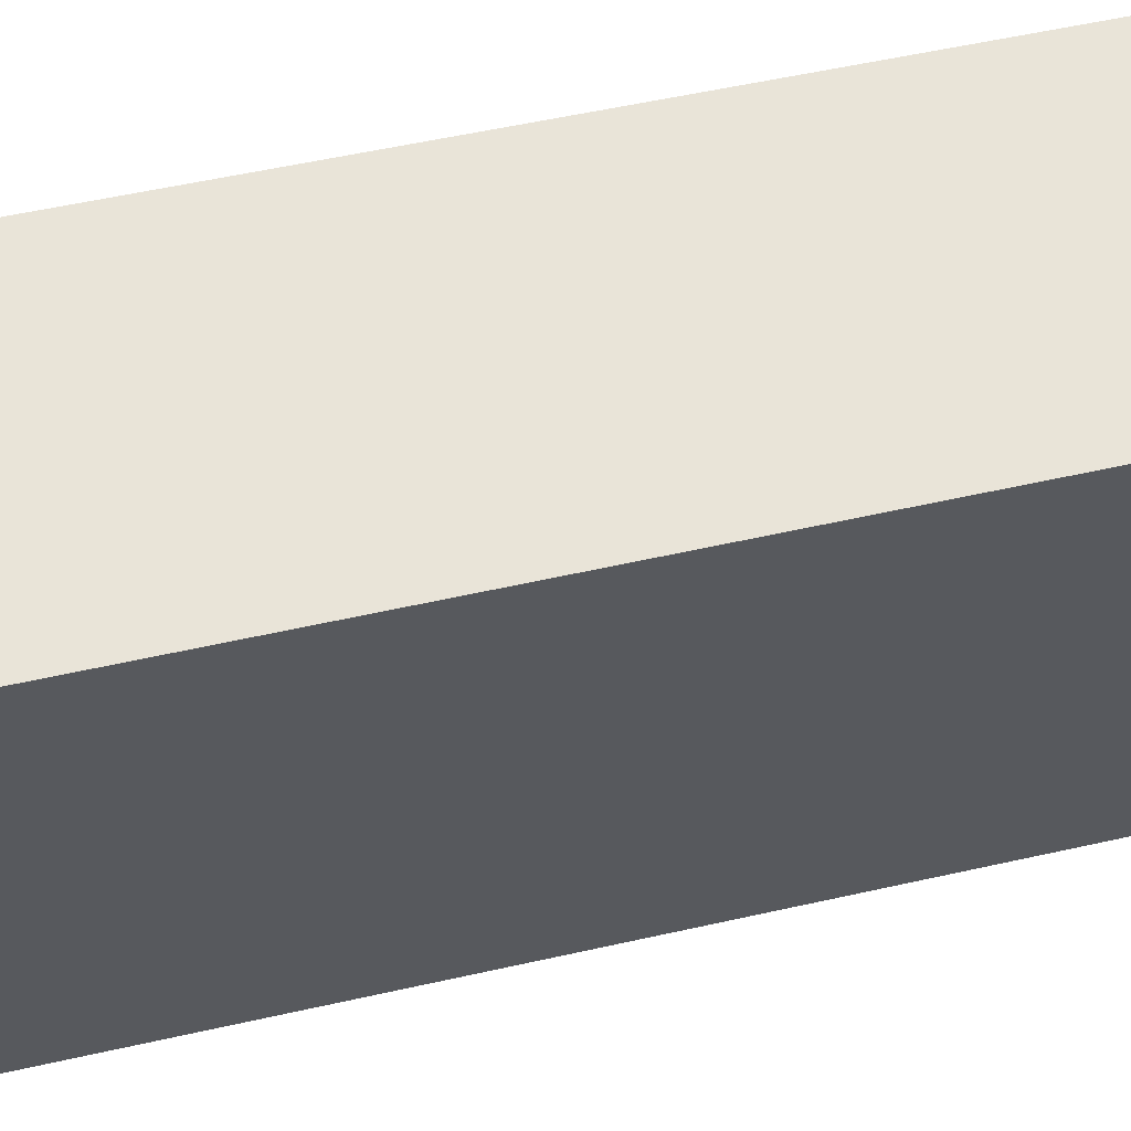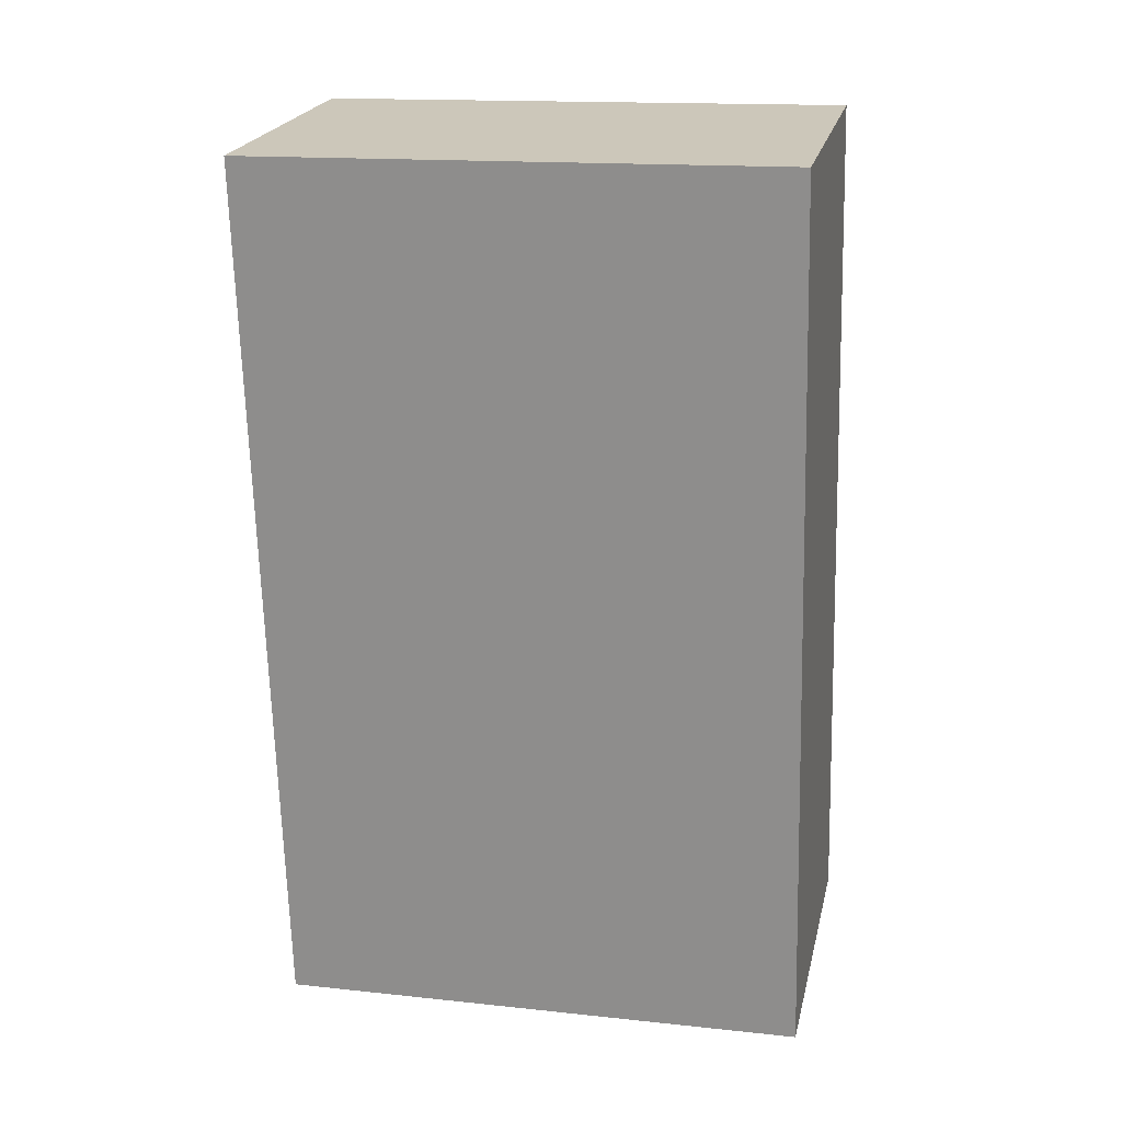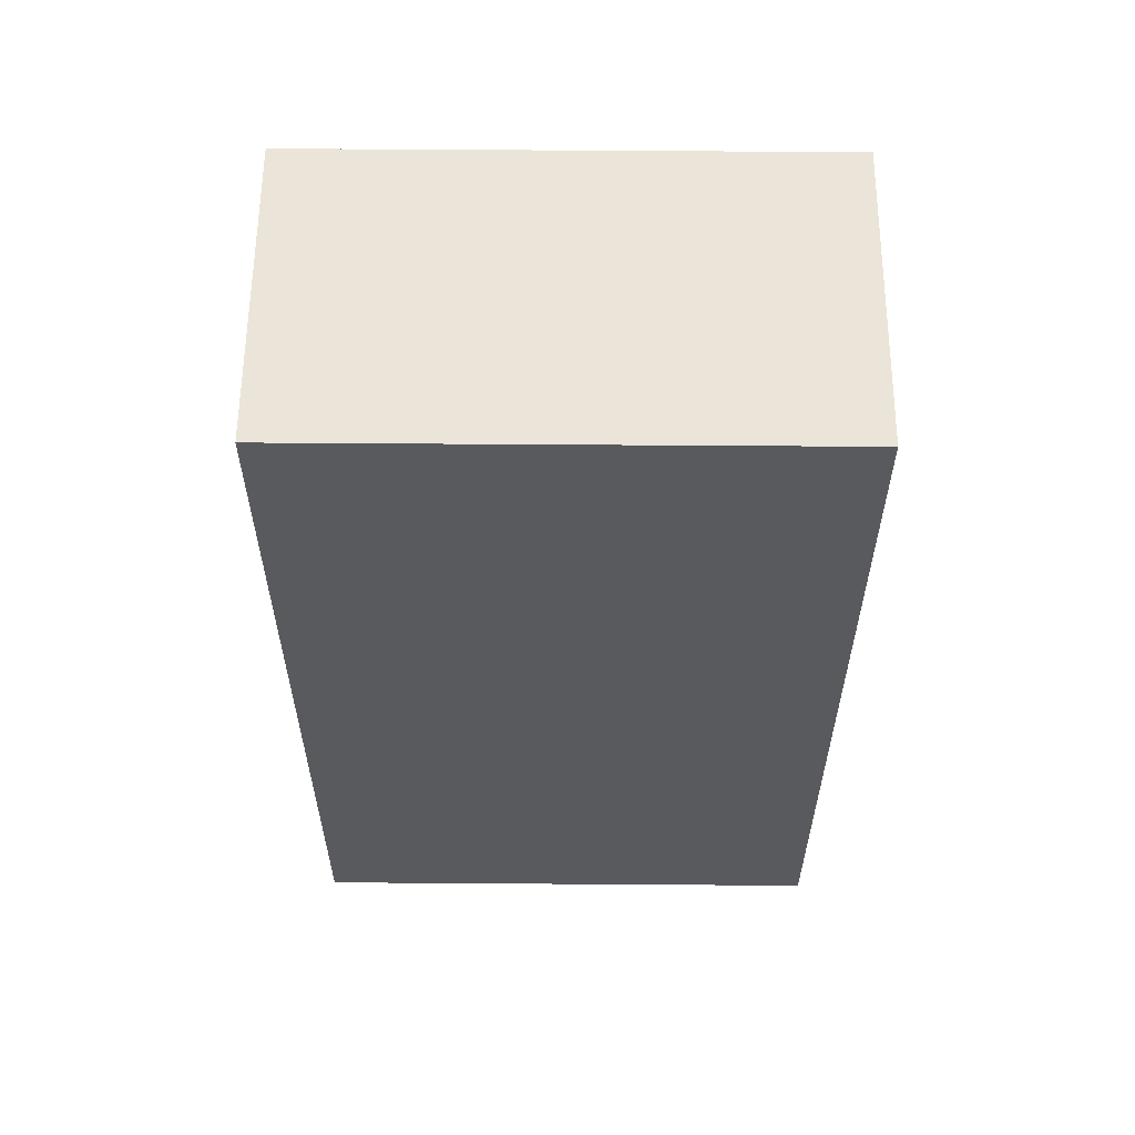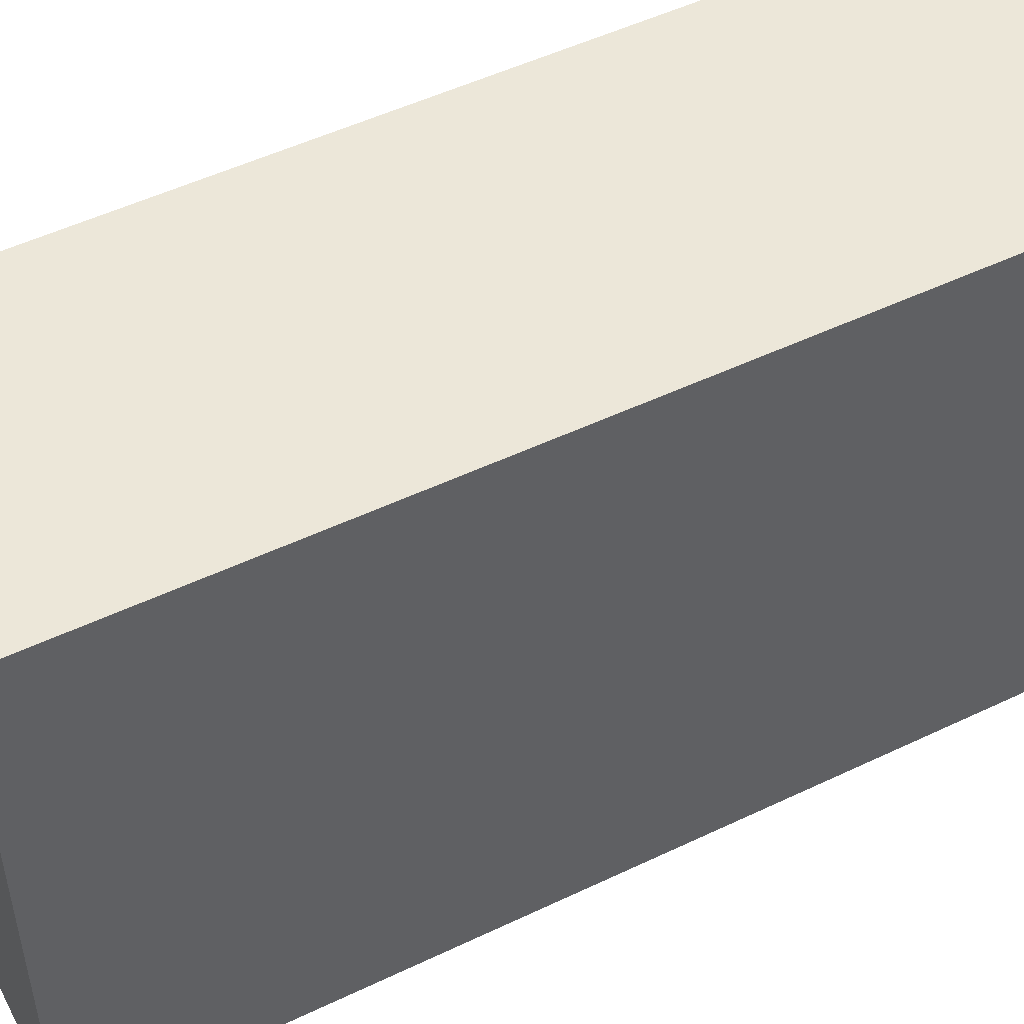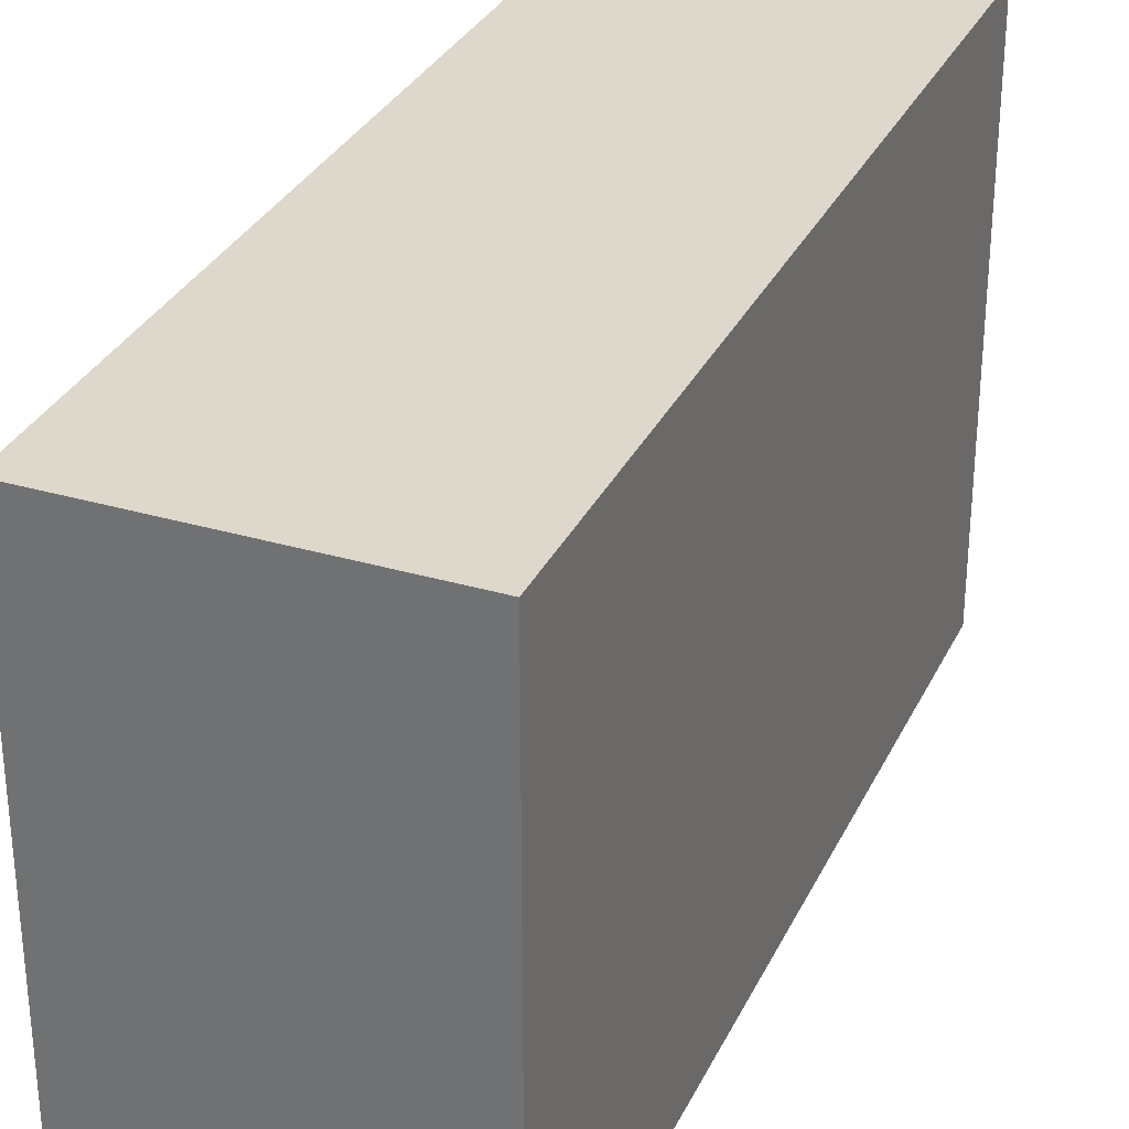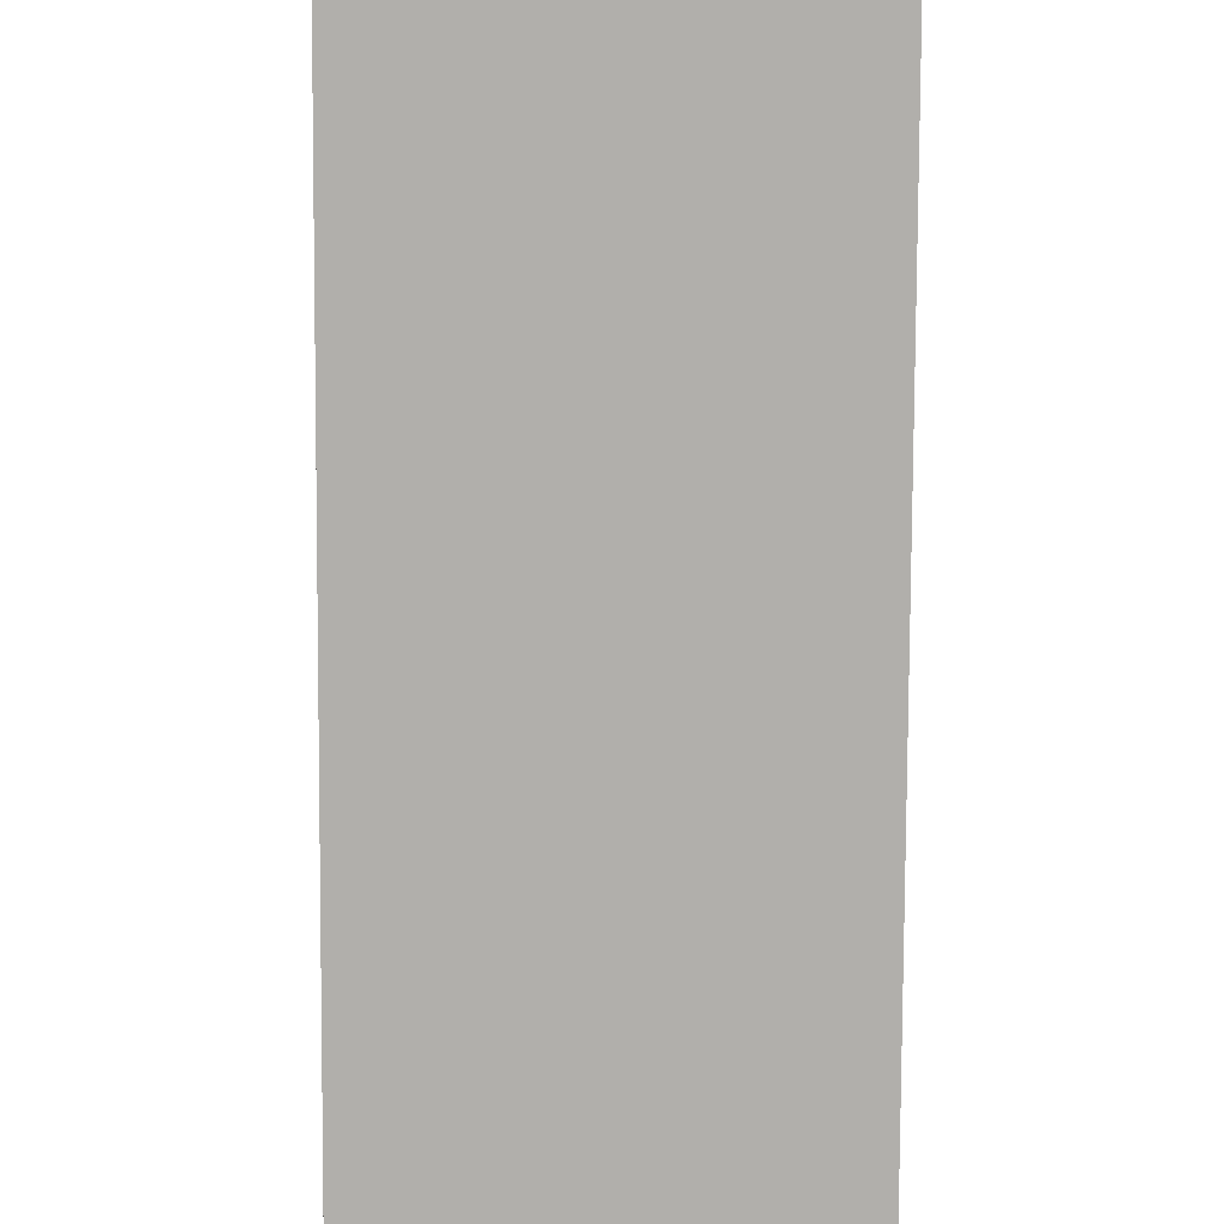
<metadata>
{"format":"obj","ext":"obj","renderer":"f3d","projection":"perspective","resolution":1024,"background":"white","views":[{"elev":60.1,"azim":-95.6,"up":"+Y"},{"elev":15.5,"azim":102.7,"up":"+Z"},{"elev":65.5,"azim":-89.6,"up":"+Z"},{"elev":50.1,"azim":69.2,"up":"+Y"},{"elev":31.2,"azim":29.1,"up":"+Y"},{"elev":-78.3,"azim":6.8,"up":"+Y"}]}
</metadata>
<code>
v  0 2.009 1.23e-16
v  1.581 2.009 3.169
v  1.178 2.009 -0.143
v  0.186 2.009 1.473
v  0.383 2.009 3.032
v  0.416 2.009 3.296
v  0.416 -2.018e-16 3.296
v  0.383 -1.857e-16 3.032
v  0.186 -9.02e-17 1.473
v  0 0 0
v  1.581 -1.94e-16 3.169
v  1.178 8.756e-18 -0.143
g defaultobject
f 1 2 3
f 2 1 4
f 2 4 5
f 2 5 6
f 5 7 6
f 7 5 4
f 7 4 8
f 8 4 9
f 9 4 1
f 9 1 10
f 7 2 6
f 2 7 11
f 11 3 2
f 3 11 12
f 12 1 3
f 1 12 10
f 7 12 11
f 12 7 8
f 12 8 9
f 12 9 10

</code>
